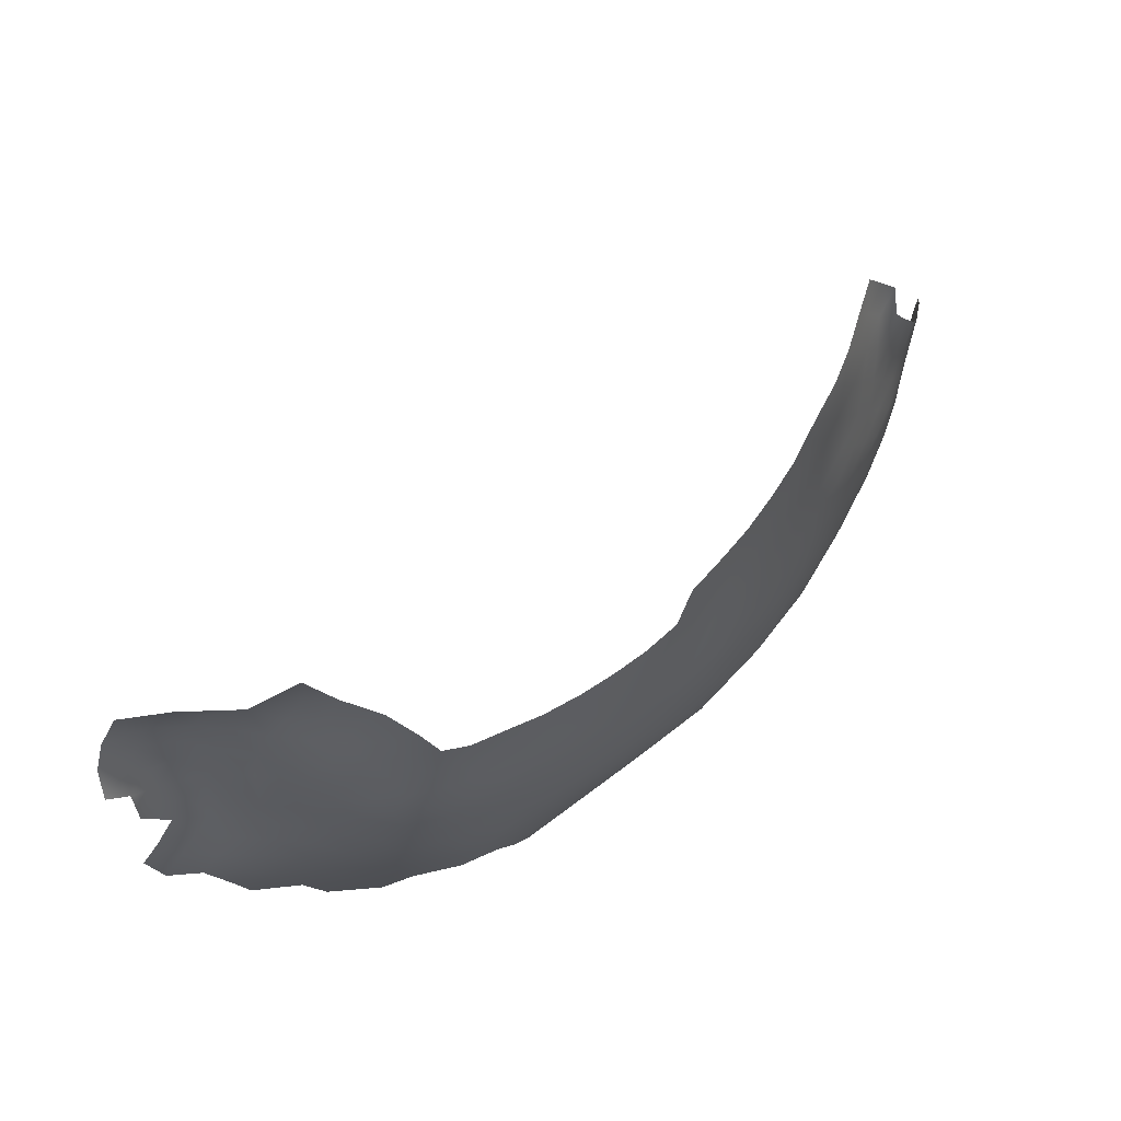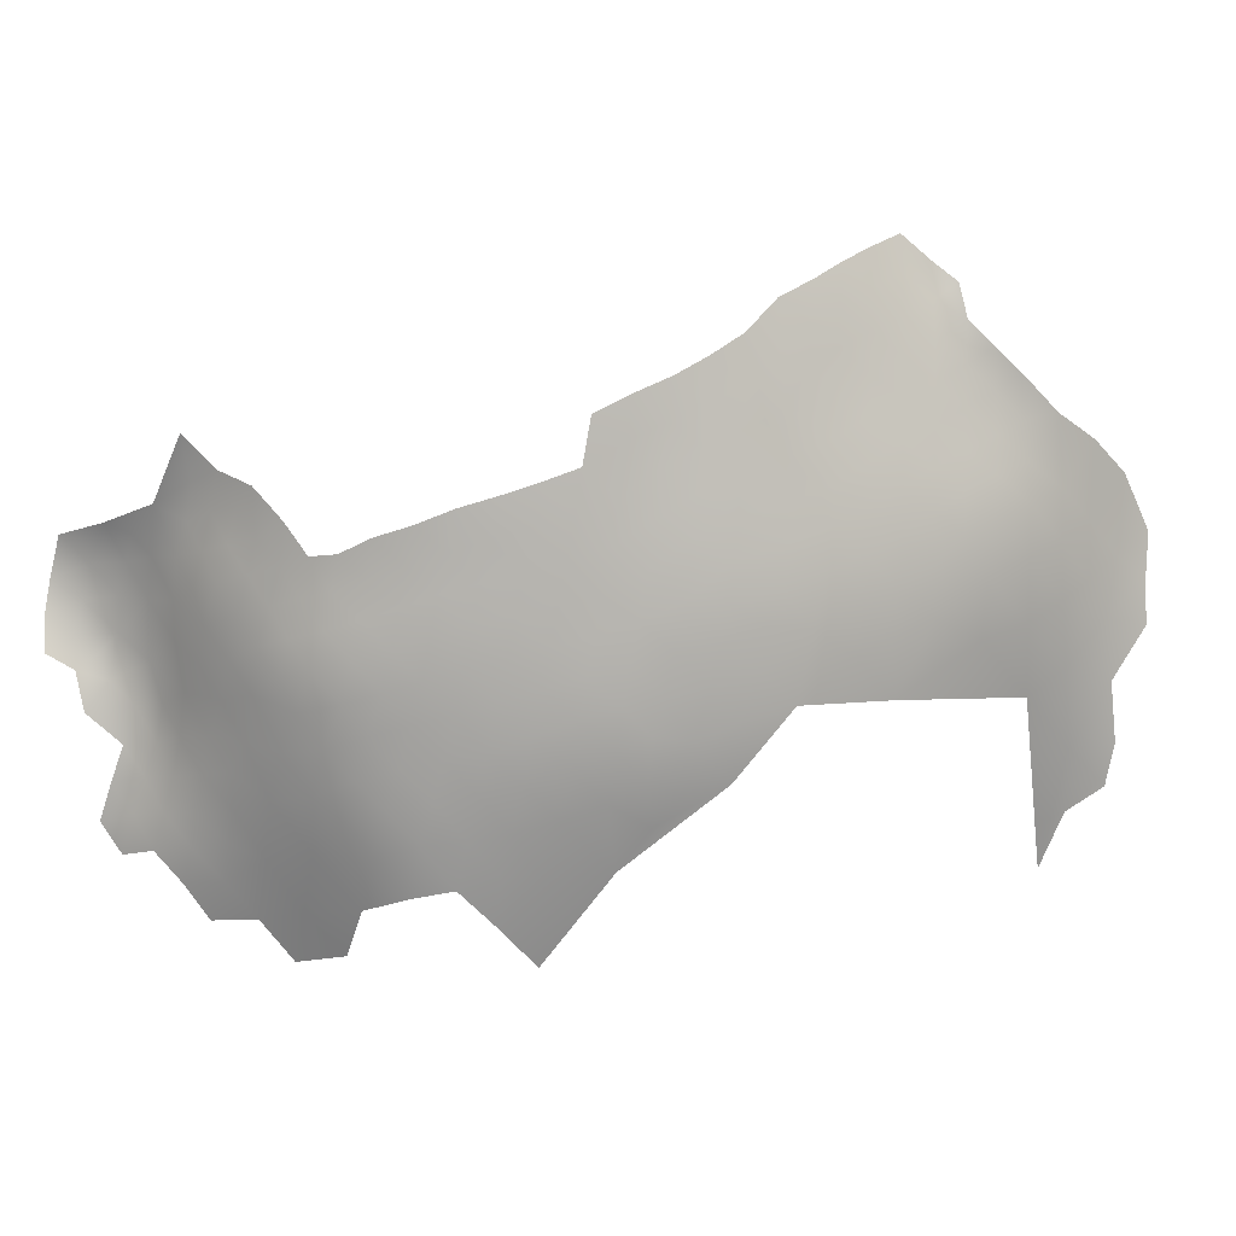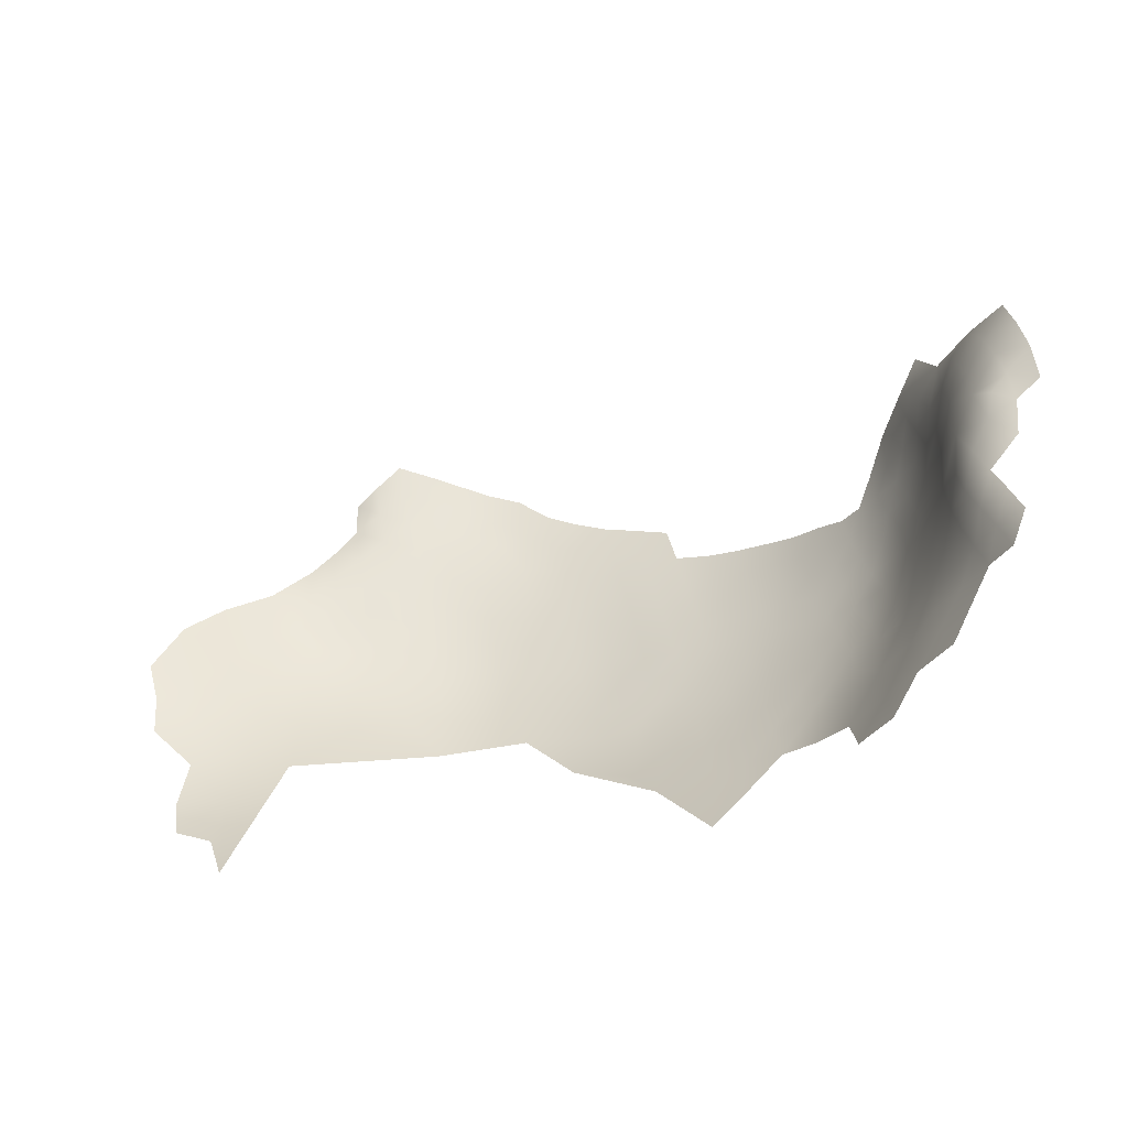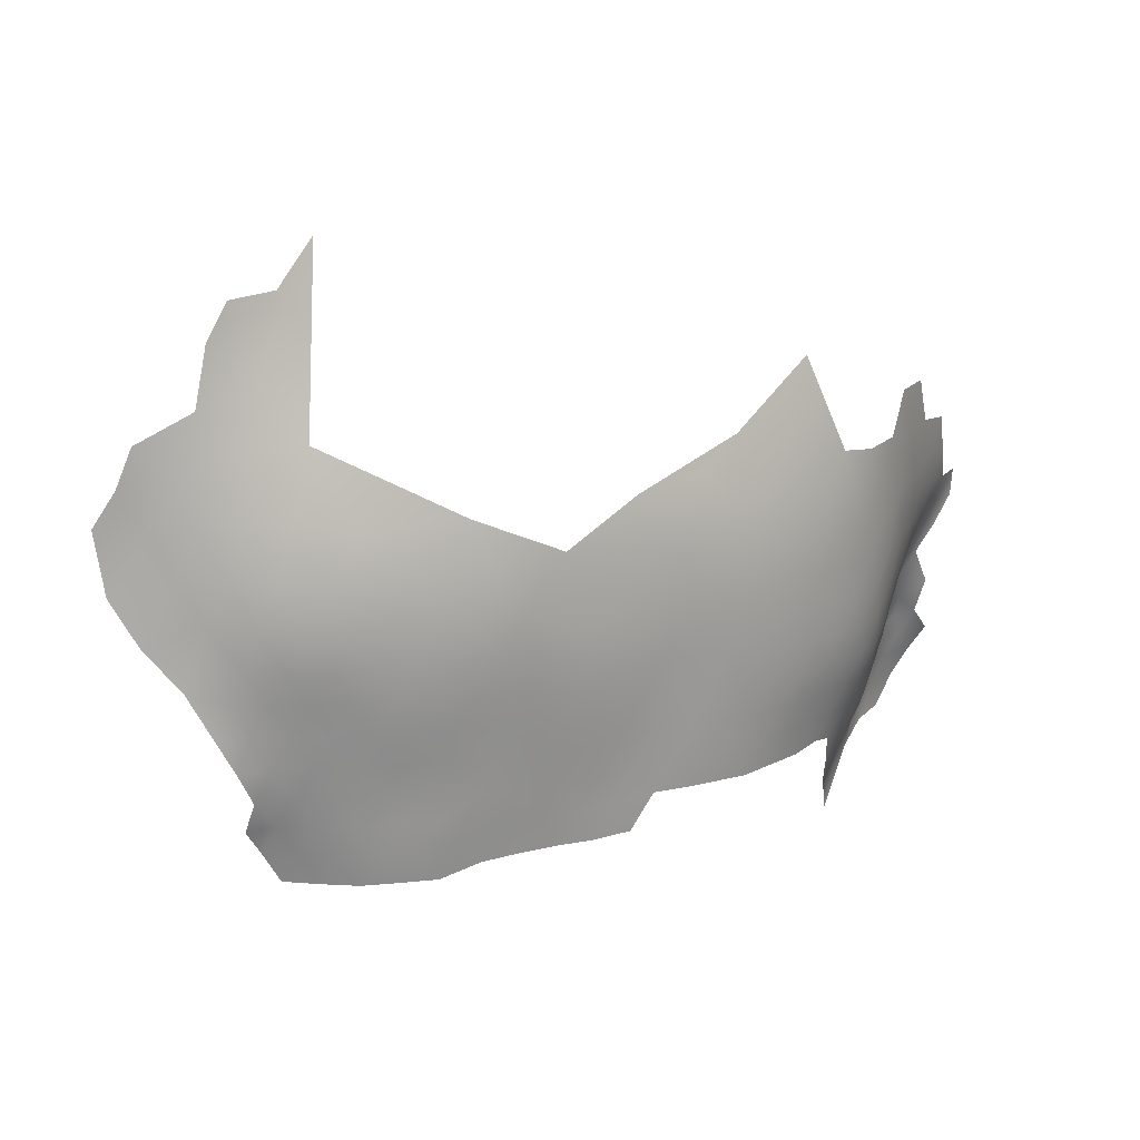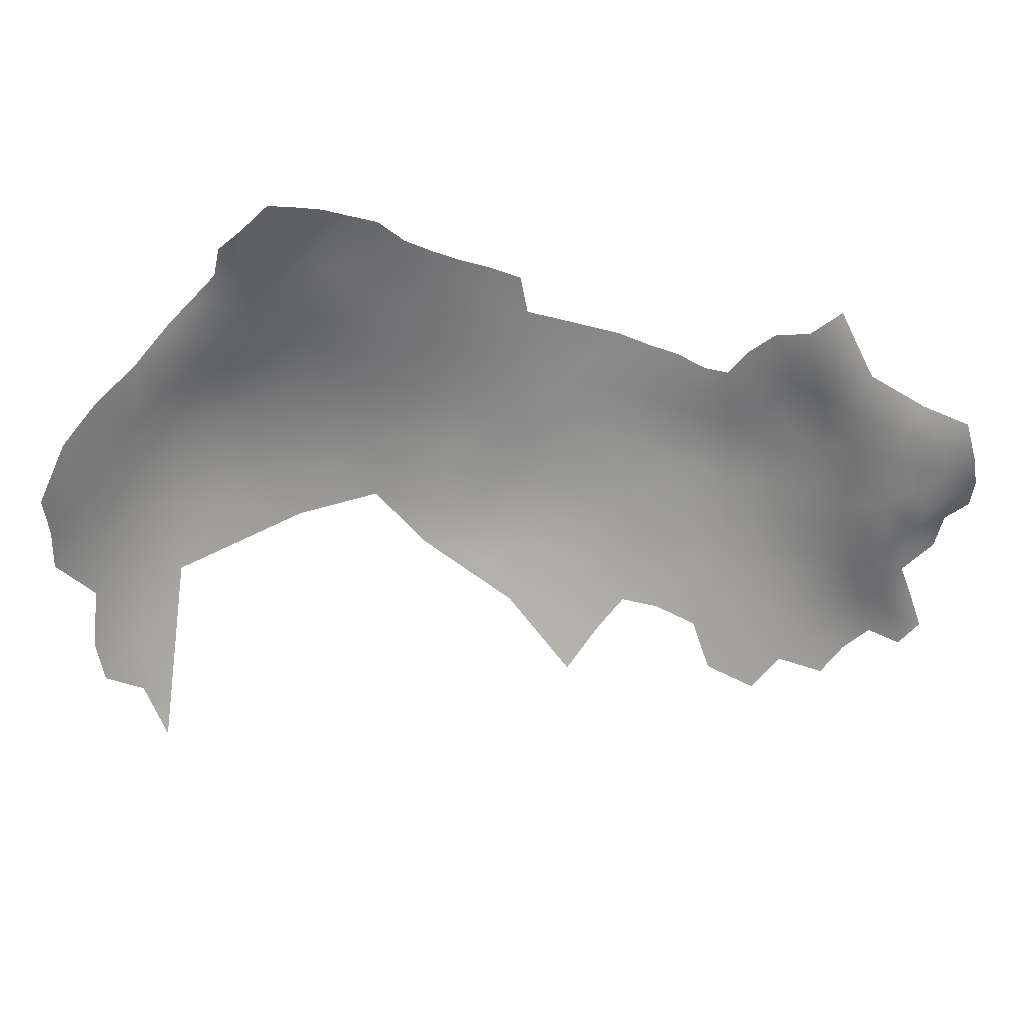
<metadata>
{"format":"obj","ext":"obj","renderer":"f3d","projection":"perspective","resolution":1024,"background":"white","views":[{"elev":38.0,"azim":114.2,"up":"+Y"},{"elev":-9.2,"azim":148.5,"up":"+Y"},{"elev":59.1,"azim":-11.5,"up":"+Z"},{"elev":-63.5,"azim":-30.4,"up":"+Z"},{"elev":45.8,"azim":-34.4,"up":"+Y"}]}
</metadata>
<code>
v 172.3 758.1 -442.7
v 172.2 753.4 -442.6
v 172.2 748.8 -442.3
v 168 751.1 -442.5
v 167.9 755.6 -442.6
v 163.9 753.4 -442.7
v 164 757.8 -442.7
v 160.3 756 -443.6
v 161.1 760 -443.3
v 164.1 762.1 -442.6
v 167.9 760.2 -442.4
v 167.9 764.6 -442.1
v 171.8 762.5 -442.4
v 164 748.9 -442.6
v 160.1 751.3 -443
v 176.1 755.7 -442.7
v 176 751 -442.1
v 175.8 760.2 -442.7
v 179.4 757.7 -442.5
v 160 746.7 -442.7
v 156.9 753.5 -443.8
v 156.1 748.9 -443
v 168.2 746.6 -442.4
v 183.4 755.3 -441.9
v 179.5 753.1 -442.2
v 172.3 744.3 -442
v 176.3 746.4 -441.7
v 164.1 744.5 -442.4
v 159.8 742.2 -442.5
v 155.9 744.3 -442.8
v 153.4 751.2 -443.9
v 152.4 746.3 -442.8
v 193.8 746.5 -438.4
v 190.3 748.8 -439.6
v 193.7 742.1 -437.4
v 190 744.1 -438.9
v 197.5 744.6 -436.9
v 197.5 740 -435.6
v 193.8 737.5 -436.2
v 190 739.6 -438
v 186.2 741.7 -439.4
v 186.2 746.3 -440.2
v 190.1 735.1 -437.1
v 186 737.3 -438.6
v 181.6 739.3 -440
v 181.8 744.1 -440.8
v 168.1 742.2 -442.2
v 164 739.9 -442.3
v 163.9 735.1 -441.9
v 160.1 737.8 -442.4
v 159.9 733.3 -441.8
v 155.7 735.2 -442.1
v 155.8 739.9 -442.6
v 156 729.3 -440.8
v 150.4 732 -441
v 150.9 737.5 -442.1
v 145.4 734.3 -440.6
v 145.9 739.9 -441.4
v 167.9 737.3 -441.9
v 167.8 732.4 -441.2
v 172 739.6 -441.8
v 171.9 734.9 -441.2
v 171.8 730.1 -440.4
v 176 737.1 -440.8
v 175.8 732.7 -440.2
v 176.2 741.6 -441.3
v 180.3 735 -439.6
v 167.4 727.3 -440.2
v 163 729.9 -440.9
v 201.3 742.3 -435
v 186.7 751.4 -440.8
v 182.9 749.4 -441.3
v 185.8 733.1 -437.9
v 151.6 742 -442.5
v 147.4 747.8 -442.8
v 212 733.1 -426.7
v 208.7 734.3 -429.2
v 208.7 730.1 -427.6
v 205.2 731.4 -430
v 205.2 735.6 -431.5
v 208.7 726 -425.8
v 205.2 727.2 -428.4
v 212 728.9 -424.9
v 208.7 722 -424.2
v 208.6 717.8 -422.4
v 205.1 718.8 -425
v 205.2 722.9 -426.7
v 212 725 -423.3
v 212 720.9 -421.6
v 211.9 716.6 -419.5
v 205 714.6 -423
v 208.5 713.4 -420.2
v 201.5 728.5 -430.6
v 201.4 732.7 -432.1
v 215.1 731.6 -423.7
v 215 727.5 -421.9
v 201.5 720 -427.4
v 201.4 724.1 -429
v 201.4 715.8 -425.6
v 201.3 711.4 -423.5
v 197.5 712.9 -426.2
v 197.6 717 -428
v 201 706.5 -420.9
v 197.3 708.4 -423.9
v 204.8 709.7 -420.5
v 215 723.7 -420.3
v 214.9 719.7 -418.7
v 217.8 726.5 -418.8
v 217.8 722.6 -417.4
v 197.5 721 -429.5
v 201.5 737.2 -433.5
v 217.8 718.8 -415.7
v 214.8 715.6 -416.6
v 220.3 725.6 -415.9
v 220.4 721.7 -414.3
v 218.2 730.5 -420.5
v 197.6 729.6 -432.5
v 197.4 724.9 -431
v 193.7 722.5 -431.7
v 193.8 727.4 -433.4
v 194 732.3 -434.8
v 197.6 734.4 -433.9
v 189.8 724.7 -434.4
v 193.7 718.2 -430.1
v 190 719.7 -432.4
v 179.5 748.8 -441.7
v 220.7 717.9 -412.1
v 222.7 721.3 -410.9
v 222.4 725.1 -413.1
v 211.8 712.3 -417.1
v 208.3 709.1 -417.8
v 208.3 705 -415.3
v 204.5 705.6 -418.2
v 211.7 708.2 -414.5
v 196.5 703.2 -420.9
v 193.3 710 -426.6
v 192.6 704.8 -423.8
v 217.7 714.5 -413.3
v 180.1 730.8 -438.8
v 175.8 728.2 -439.4
v 215 711.4 -413.8
v 224.4 724.6 -409.6
v 224.3 728.4 -411.8
v 226.1 728 -408.1
v 226.1 724.2 -405.7
v 224.5 720.7 -407.1
v 227.7 727.6 -404
v 227.6 723.7 -400.5
v 225.7 720 -402.7
v 222.8 717.7 -408.6
v 185.8 728.6 -436.9
v 190 730.7 -436
v 218 710.3 -409.8
v 215 707.2 -410.9
v 208.2 700.6 -412.5
v 204.2 701.1 -415.4
v 203.8 696.3 -412.3
v 200.2 697.7 -415.3
v 211.7 704 -411.8
v 211.4 699.6 -408.5
v 214.6 703.2 -408
v 220.4 729.2 -417.5
v 140.7 737.1 -439.9
v 140.1 730.8 -438.7
v 135.6 734.1 -438.3
v 135.2 743.1 -439.6
v 140.8 745.9 -441.2
v 130.5 732 -437.3
v 130.3 737.4 -437.8
v 148.9 725.3 -438.7
v 155.3 722.9 -438.5
v 193.5 714.1 -428.5
v 129.8 726.9 -436.4
v 200.5 701.8 -418
v 222.5 729.1 -414.9
v 135.6 706.3 -428.6
v 136.4 700.2 -424.7
v 131.5 709.3 -430.6
v 137.9 713 -432.1
v 171.6 725.2 -439.3
v 171.2 720.1 -437.7
v 167 722.3 -438.7
v 176.3 722.5 -437.7
v 180.2 726.3 -437.9
v 185.8 716.2 -432.5
v 186.1 711 -430
v 181.7 713.2 -432.5
v 181 718 -434.8
v 176.6 714.9 -434.8
v 181.4 722.5 -436.4
v 185.6 720.7 -434.5
v 181.2 707 -429.5
v 185.7 705.9 -427.2
v 189.9 715.5 -430.5
v 185.3 724.3 -435.8
v 224.7 732.7 -413.7
v 227.1 736.6 -411
v 131.6 714 -432.8
v 220.8 714 -409
v 190.2 711.4 -428.6
v 217.5 705.8 -406.4
v 144 728.1 -438.8
v 207.4 695.5 -409.1
v 220.7 710.3 -405.3
v 220.1 705.7 -401.3
v 215.7 700.3 -402.9
v 199.1 692.8 -412.2
v 210.6 694.4 -404
v 136.4 727.1 -437.2
v 223.7 716.1 -404.6
v 189.4 707 -426.5
v 196.1 697.2 -416.8
v 189.4 698.2 -420.2
v 228.7 727.5 -400
v 228.7 731 -402.2
v 227.5 731.2 -406.2
v 226 731.4 -409.8
v 227.5 734.6 -407.9
v 228.8 734.9 -404.5
v 134 720.5 -435.1
v 227 719.9 -398
v 225.1 716.1 -399.7
v 165.3 716 -436.5
v 229.8 731.1 -398.1
v 229.2 727 -395.9
v 141.4 721.2 -435.9
v 193.5 688.6 -411.5
v 223 711.7 -401.1
v 162.3 724.4 -439.5
v 229.1 738.8 -406.7
v 232.2 742.8 -404.2
v 209.9 689.9 -399.3
v 221.9 705 -396.1
v 218.5 700 -397
v 213 689.4 -393.1
v 214.3 694.4 -397.8
v 216.9 693.8 -392.1
v 187.4 702.6 -424.2
v 224.8 712.6 -396.4
v 229.8 734.4 -400.6
v 230.4 738.2 -402.9
v 220.4 697.8 -390.8
v 220.3 693.9 -387
v 232.3 736.6 -397.3
v 231 731.5 -394.1
v 223.3 697.8 -386.3
v 223.6 701.4 -389.1
v 226.1 701.3 -384.5
v 226 705.2 -386.9
v 224.1 705 -391.1
v 225.9 708.9 -389.1
v 227.5 709 -385.1
v 227.8 705.2 -383
v 224.5 708.9 -393.5
v 223 708.8 -397.8
v 226.2 713 -391.5
v 228.1 701 -380.6
v 230.3 704.7 -379.4
v 230.1 708.7 -381.7
v 227.2 712.7 -387.3
v 229.6 712.7 -383.7
v 227.5 716.5 -389.5
v 229 716.7 -385.5
v 228.8 721.2 -388.8
v 228.4 722.7 -394.6
v 232.1 728.3 -387.5
v 230.2 727.4 -391.5
v 232.2 731.5 -390
v 234.7 731.8 -385.9
v 234.7 728.1 -383.9
v 234.9 724.3 -382.6
v 237.8 730.5 -382
v 238 726.6 -381.1
v 234.9 720.6 -382.5
v 233.6 716 -382.5
v 231.4 719.5 -383.9
v 232.6 722.5 -383.3
v 238 722.3 -381.5
v 231.4 724.5 -386.1
v 237.9 734.9 -384.3
v 234.9 735.6 -389.7
v 227 717.5 -394.1
v 221.2 701.6 -393.5
v 146.3 717.8 -435.1
v 232.7 734.3 -392.1
f 277 271 274
f 271 278 274
f 217 216 144
f 216 215 147
f 143 217 144
f 9 7 8
f 114 109 108
f 109 114 115
f 109 115 112
f 115 114 129
f 126 17 25
f 106 96 108
f 106 108 109
f 219 216 218
f 259 253 252
f 162 114 108
f 7 9 10
f 251 260 252
f 200 172 136
f 17 126 27
f 107 89 106
f 18 19 16
f 175 143 129
f 268 245 285
f 268 267 245
f 53 30 29
f 249 252 253
f 152 73 43
f 276 277 274
f 175 114 162
f 175 129 114
f 127 115 128
f 251 252 249
f 25 16 19
f 13 11 12
f 139 65 67
f 151 73 152
f 107 109 112
f 107 106 109
f 261 252 260
f 261 259 252
f 16 1 18
f 128 129 142
f 128 115 129
f 248 249 253
f 143 142 129
f 143 144 142
f 38 39 35
f 6 8 7
f 14 15 6
f 14 20 15
f 6 7 5
f 48 28 47
f 219 215 216
f 113 90 107
f 172 194 124
f 139 140 65
f 83 88 81
f 35 36 33
f 218 216 217
f 78 83 81
f 79 82 93
f 146 142 145
f 146 128 142
f 241 219 230
f 40 35 39
f 88 96 106
f 89 88 106
f 79 77 78
f 79 80 77
f 83 96 88
f 82 79 78
f 82 78 81
f 144 216 147
f 79 93 94
f 224 215 240
f 62 64 65
f 67 65 64
f 25 19 24
f 270 272 273
f 270 273 271
f 37 70 38
f 257 253 258
f 257 248 253
f 32 22 30
f 46 42 41
f 11 7 10
f 251 249 250
f 23 47 28
f 36 35 40
f 110 119 118
f 40 44 41
f 40 41 36
f 145 142 144
f 145 144 147
f 113 107 112
f 3 17 27
f 3 27 26
f 43 73 44
f 43 44 40
f 12 11 10
f 116 162 108
f 37 35 33
f 37 38 35
f 2 17 3
f 28 20 14
f 89 85 84
f 61 26 66
f 184 140 139
f 273 278 271
f 97 98 87
f 97 87 86
f 61 66 64
f 256 260 251
f 78 77 76
f 84 81 88
f 84 88 89
f 5 7 11
f 240 215 219
f 124 194 125
f 124 125 119
f 15 8 6
f 15 21 8
f 4 6 5
f 4 14 6
f 92 85 90
f 110 102 124
f 110 124 119
f 74 30 53
f 74 32 30
f 214 147 215
f 214 215 224
f 23 3 26
f 53 29 50
f 95 96 83
f 45 46 41
f 45 41 44
f 30 20 29
f 30 22 20
f 4 3 23
f 4 2 3
f 43 40 39
f 150 128 146
f 150 127 128
f 99 86 91
f 99 97 86
f 13 18 1
f 87 81 84
f 87 82 81
f 59 60 49
f 59 62 60
f 200 194 172
f 83 76 95
f 83 78 76
f 218 230 219
f 101 102 99
f 101 99 100
f 86 84 85
f 86 87 84
f 103 105 133
f 100 99 91
f 138 113 112
f 63 65 140
f 256 251 254
f 134 132 131
f 62 65 63
f 62 63 60
f 36 34 33
f 36 41 42
f 254 251 250
f 102 110 97
f 102 97 99
f 94 111 80
f 94 80 79
f 91 86 85
f 91 85 92
f 82 87 98
f 51 50 49
f 134 131 130
f 62 61 64
f 62 59 61
f 239 254 255
f 123 119 125
f 130 90 113
f 130 92 90
f 14 23 28
f 14 4 23
f 2 4 5
f 98 93 82
f 127 112 115
f 90 89 107
f 90 85 89
f 134 130 141
f 48 50 29
f 2 1 16
f 134 154 159
f 275 276 274
f 47 23 26
f 47 26 61
f 196 143 175
f 196 217 143
f 117 120 121
f 117 121 122
f 116 96 95
f 116 108 96
f 68 63 180
f 49 48 59
f 49 50 48
f 104 101 100
f 122 111 94
f 259 258 253
f 222 210 149
f 22 15 20
f 59 48 47
f 59 47 61
f 260 263 261
f 27 66 26
f 210 146 149
f 210 150 146
f 133 105 131
f 133 131 132
f 141 113 138
f 141 130 113
f 52 53 50
f 52 50 51
f 228 222 239
f 228 239 255
f 262 260 256
f 262 263 260
f 138 112 127
f 28 48 29
f 28 29 20
f 132 134 159
f 132 159 155
f 154 134 141
f 68 60 63
f 1 11 13
f 110 118 98
f 110 98 97
f 199 127 150
f 117 94 93
f 117 122 94
f 34 36 42
f 247 250 249
f 225 214 224
f 17 16 25
f 17 2 16
f 231 241 230
f 153 154 141
f 131 92 130
f 148 147 214
f 148 145 147
f 136 172 101
f 265 282 221
f 180 63 140
f 267 268 266
f 211 200 136
f 104 136 101
f 269 270 266
f 269 266 268
f 269 272 270
f 269 280 272
f 161 159 154
f 42 72 71
f 42 71 34
f 282 262 256
f 118 120 117
f 204 153 199
f 191 190 195
f 283 247 242
f 149 145 148
f 149 146 145
f 183 184 190
f 102 172 124
f 102 101 172
f 149 148 221
f 149 221 222
f 245 267 225
f 245 225 224
f 119 120 118
f 119 123 120
f 256 254 239
f 56 74 53
f 188 190 191
f 230 218 197
f 187 185 186
f 160 159 161
f 160 155 159
f 185 188 191
f 185 187 188
f 69 60 68
f 189 188 187
f 201 161 154
f 21 22 31
f 21 15 22
f 52 56 53
f 1 2 5
f 1 5 11
f 264 263 262
f 233 255 254
f 43 121 152
f 241 240 219
f 158 174 156
f 247 249 248
f 247 248 246
f 46 72 42
f 72 126 25
f 210 222 228
f 38 70 111
f 242 246 243
f 242 247 246
f 181 180 183
f 174 133 156
f 201 154 153
f 201 153 204
f 69 51 49
f 69 49 60
f 75 32 74
f 163 58 57
f 174 135 103
f 174 103 133
f 103 100 105
f 103 104 100
f 185 125 194
f 185 191 125
f 105 92 131
f 199 138 127
f 237 242 243
f 268 285 281
f 268 281 269
f 156 132 155
f 156 133 132
f 54 52 51
f 183 140 184
f 183 180 140
f 282 256 239
f 137 211 136
f 137 136 104
f 205 255 233
f 135 104 103
f 135 137 104
f 153 138 199
f 153 141 138
f 205 201 204
f 283 250 247
f 279 271 277
f 186 194 200
f 186 185 194
f 157 158 156
f 121 39 122
f 121 43 39
f 229 68 182
f 229 69 68
f 234 233 283
f 207 158 157
f 105 100 91
f 105 91 92
f 152 121 120
f 167 58 163
f 191 195 123
f 191 123 125
f 55 52 54
f 55 56 52
f 281 280 269
f 244 240 241
f 233 250 283
f 233 254 250
f 118 93 98
f 118 117 93
f 244 224 240
f 244 245 224
f 275 263 276
f 275 261 263
f 197 218 217
f 197 217 196
f 285 245 244
f 46 126 72
f 182 180 181
f 182 68 180
f 222 282 239
f 222 221 282
f 210 199 150
f 203 155 160
f 163 166 167
f 163 165 166
f 279 266 270
f 279 270 271
f 151 123 195
f 167 75 58
f 265 225 267
f 31 22 32
f 57 58 56
f 57 56 55
f 58 75 74
f 58 74 56
f 212 174 158
f 122 38 111
f 122 39 38
f 72 24 71
f 72 25 24
f 279 277 276
f 264 279 276
f 264 276 263
f 234 206 205
f 234 205 233
f 206 201 205
f 206 161 201
f 192 187 186
f 265 221 148
f 46 27 126
f 157 155 203
f 157 156 155
f 165 168 169
f 165 169 166
f 225 265 148
f 225 148 214
f 193 192 186
f 46 66 27
f 64 45 67
f 267 266 279
f 236 237 235
f 123 152 120
f 123 151 152
f 67 73 139
f 67 45 44
f 67 44 73
f 151 139 73
f 184 139 151
f 238 193 211
f 238 211 137
f 205 228 255
f 205 204 228
f 45 66 46
f 45 64 66
f 211 193 186
f 211 186 200
f 195 184 151
f 195 190 184
f 223 182 181
f 232 236 235
f 210 228 204
f 210 204 199
f 212 135 174
f 264 262 282
f 264 282 265
f 208 203 160
f 234 283 242
f 209 165 164
f 54 51 69
f 209 173 168
f 209 168 165
f 212 158 207
f 236 206 234
f 164 165 163
f 264 267 279
f 264 265 267
f 183 190 188
f 164 57 202
f 164 163 57
f 236 232 208
f 202 55 170
f 202 57 55
f 206 160 161
f 170 54 171
f 170 55 54
f 226 220 209
f 209 164 202
f 220 173 209
f 189 183 188
f 189 181 183
f 213 238 137
f 226 209 202
f 229 54 69
f 229 171 54
f 234 237 236
f 234 242 237
f 284 179 226
f 179 178 198
f 179 176 178
f 223 229 182
f 213 135 212
f 213 137 135
f 208 160 206
f 208 206 236
f 179 198 220
f 179 220 226
f 244 281 285
f 231 244 241
f 226 170 284
f 226 202 170
f 192 189 187
f 227 212 207
f 284 170 171
f 238 192 193
f 31 32 75
f 223 181 189
f 223 171 229
f 227 213 212
f 213 192 238
f 177 176 179
f 284 171 223
f 177 179 284

</code>
